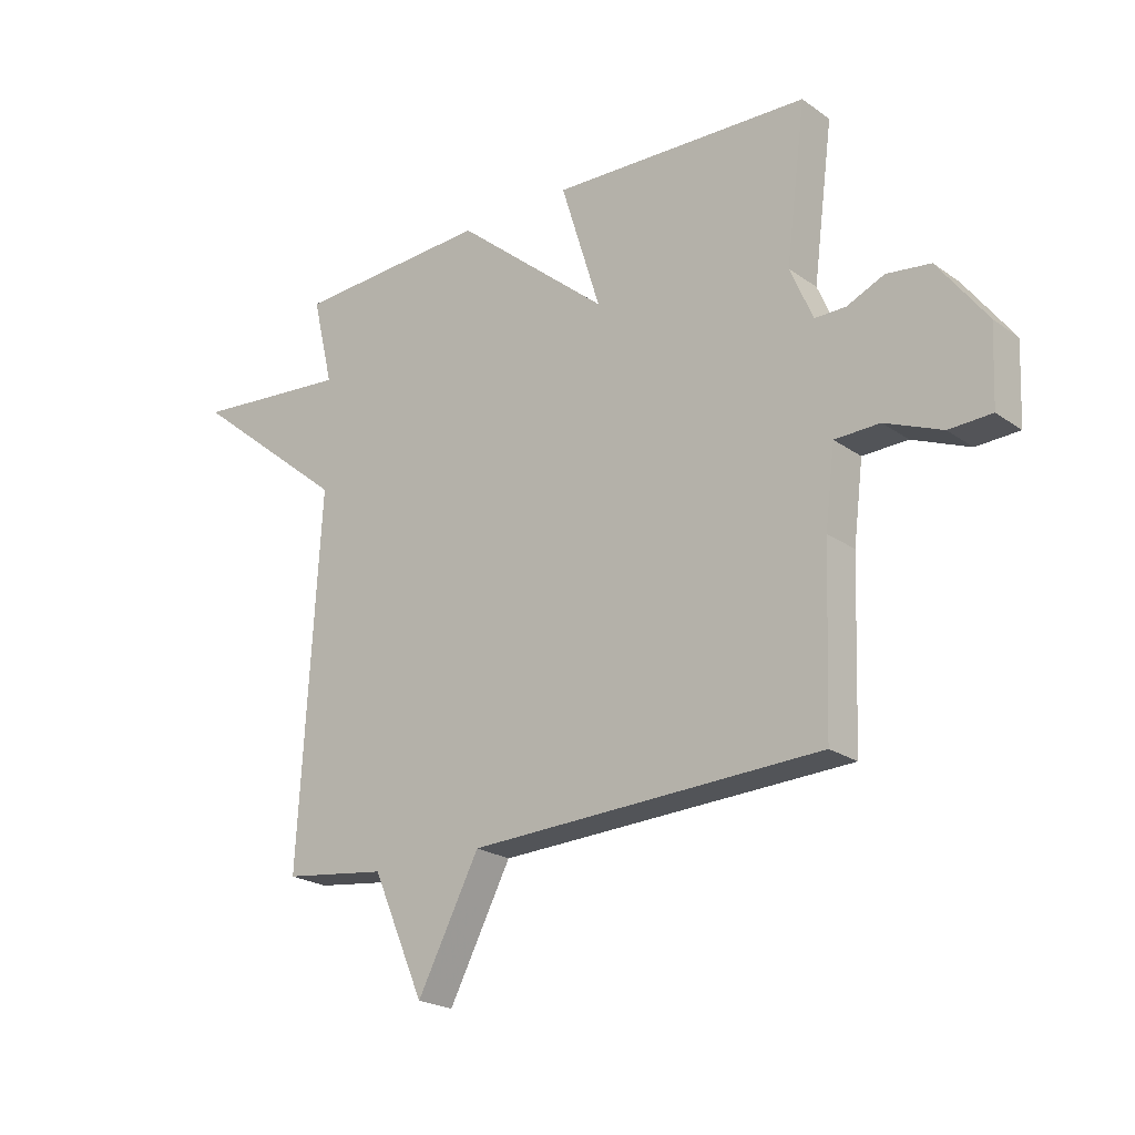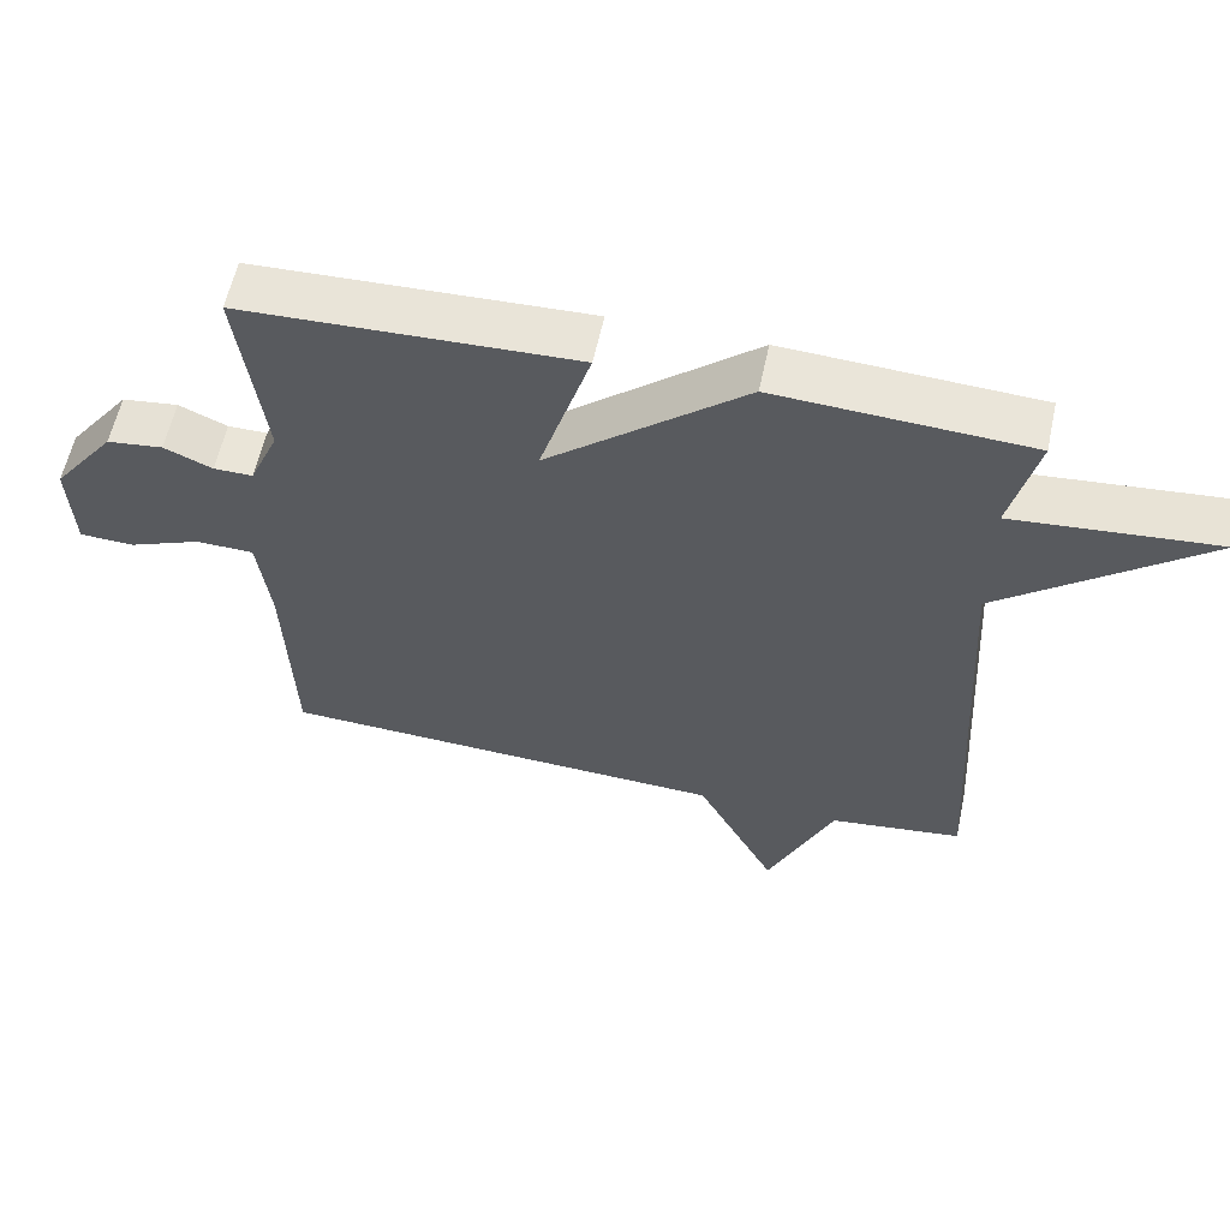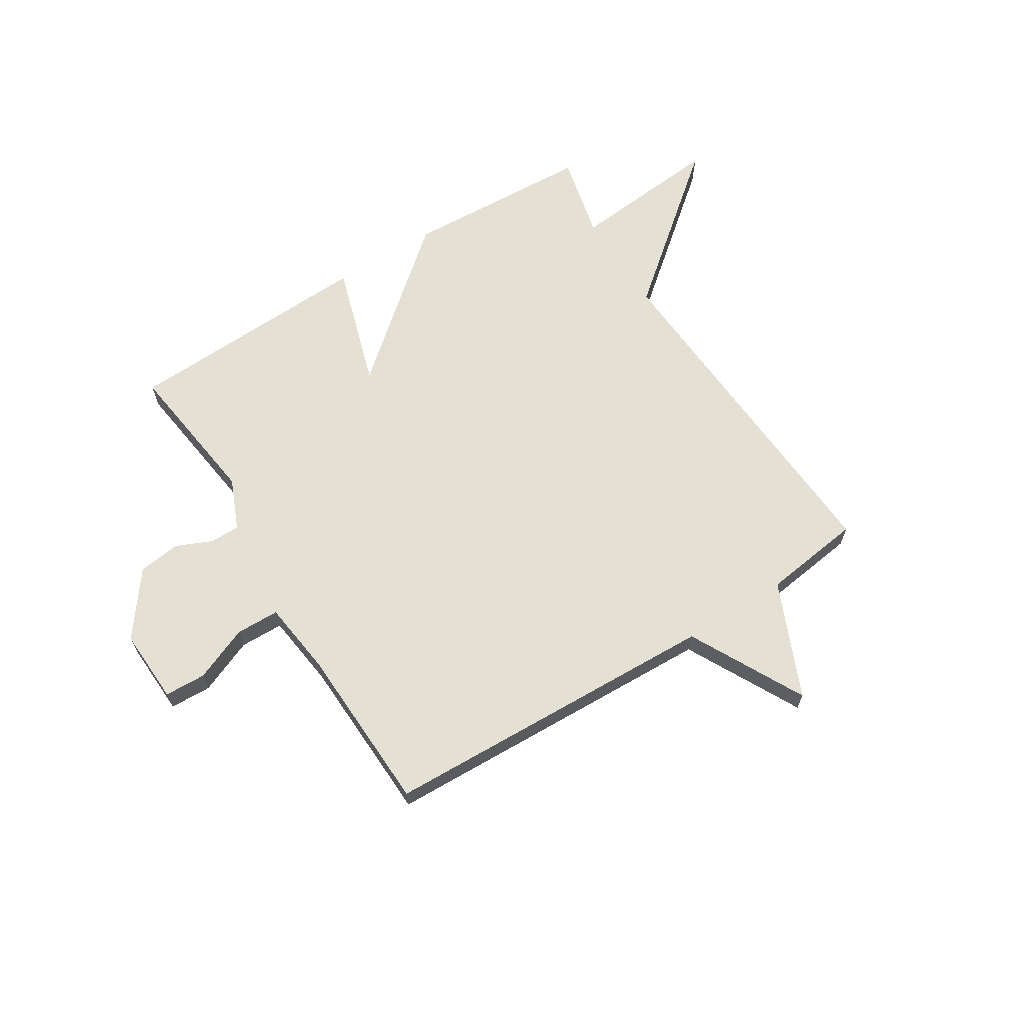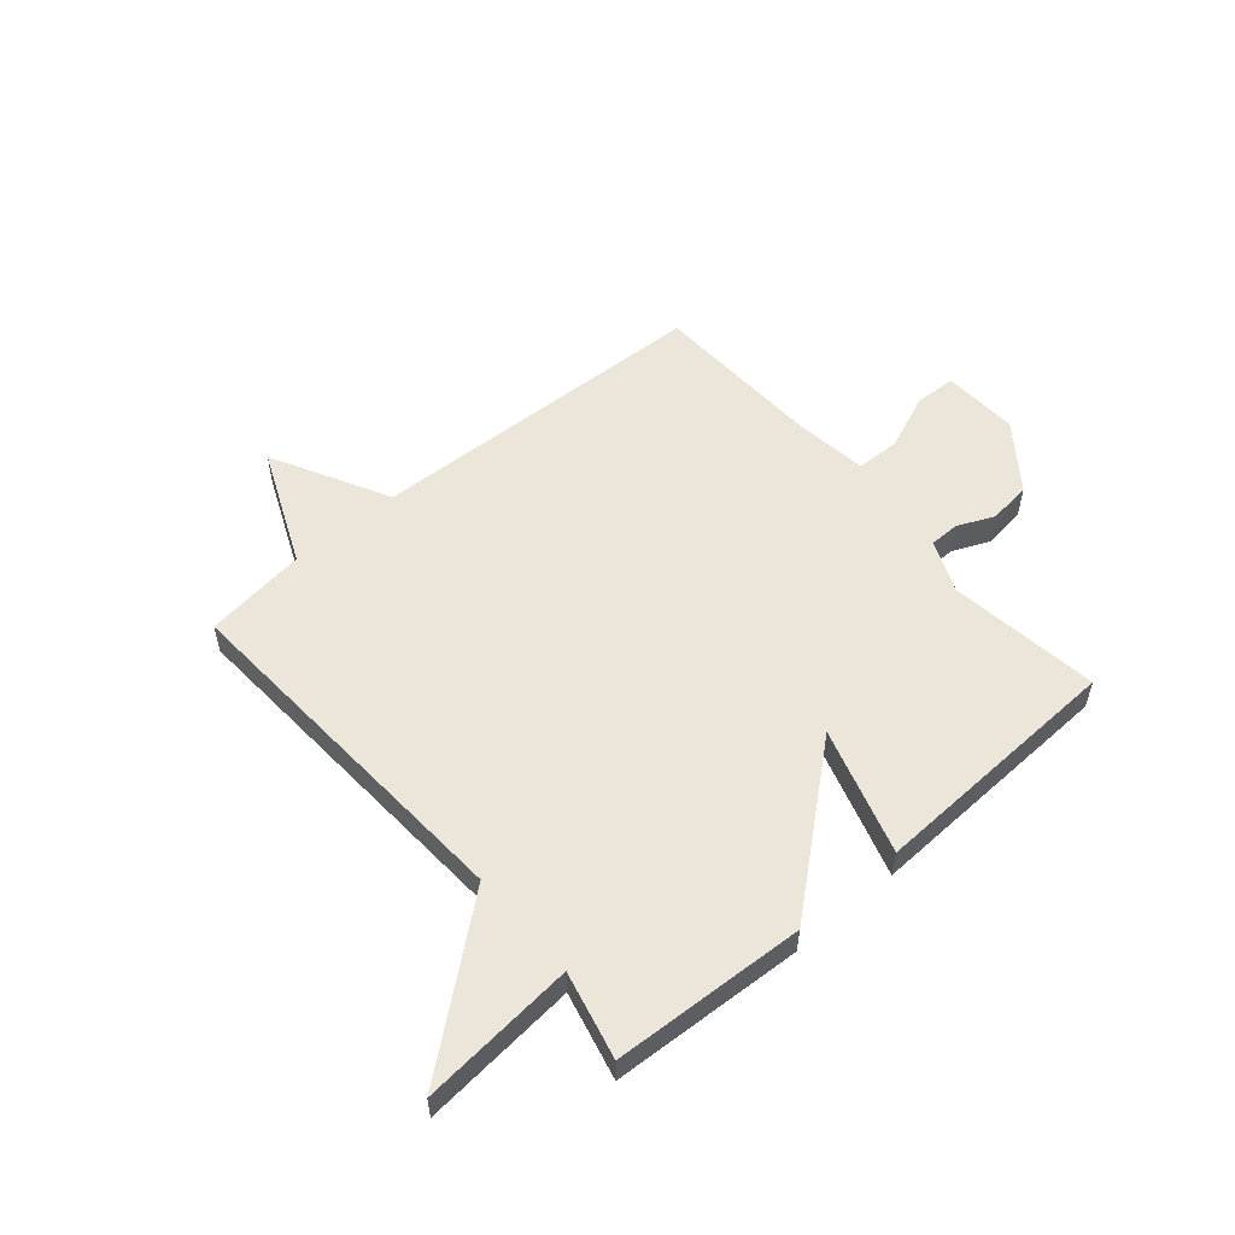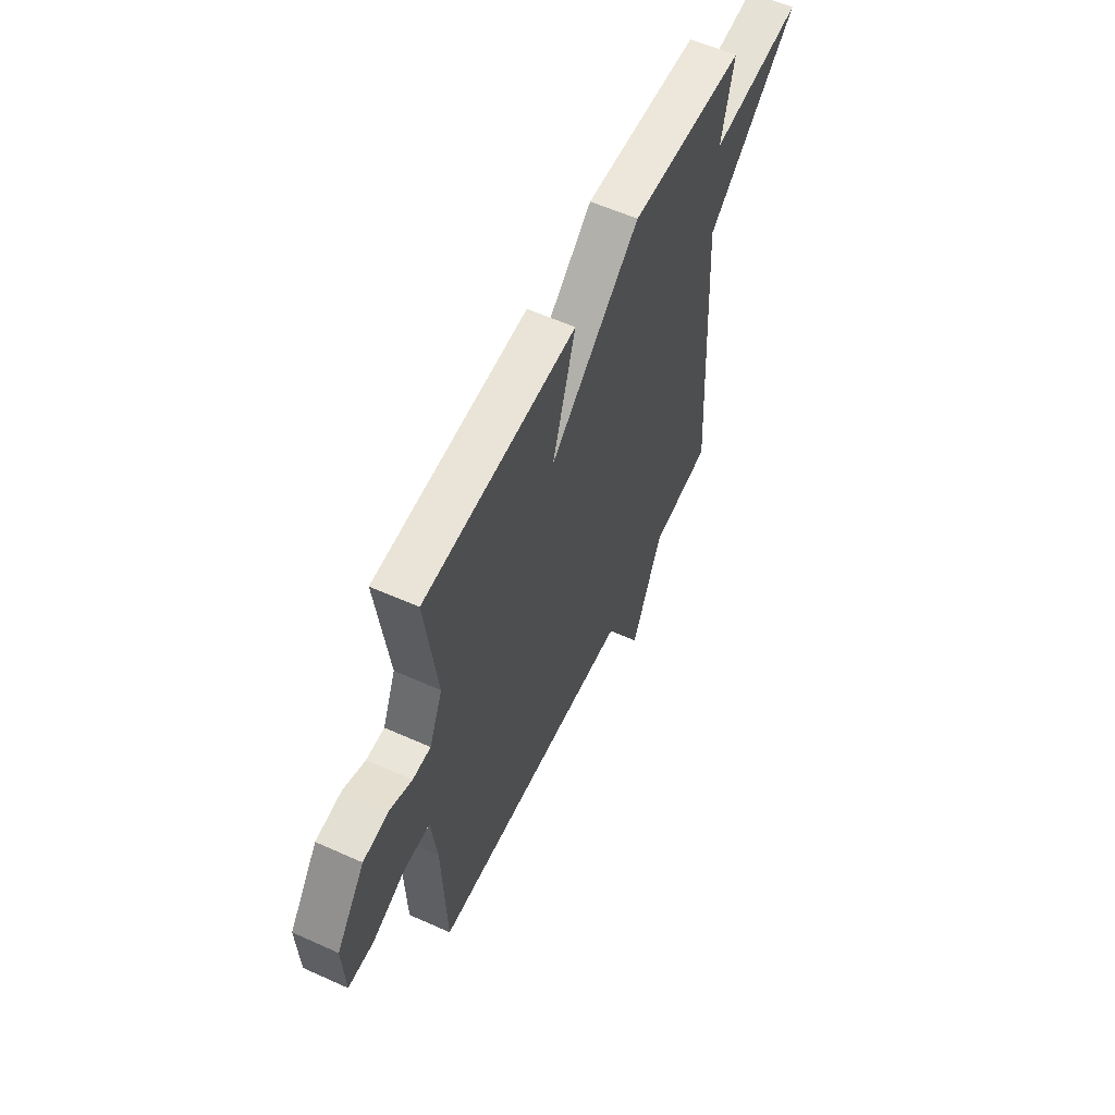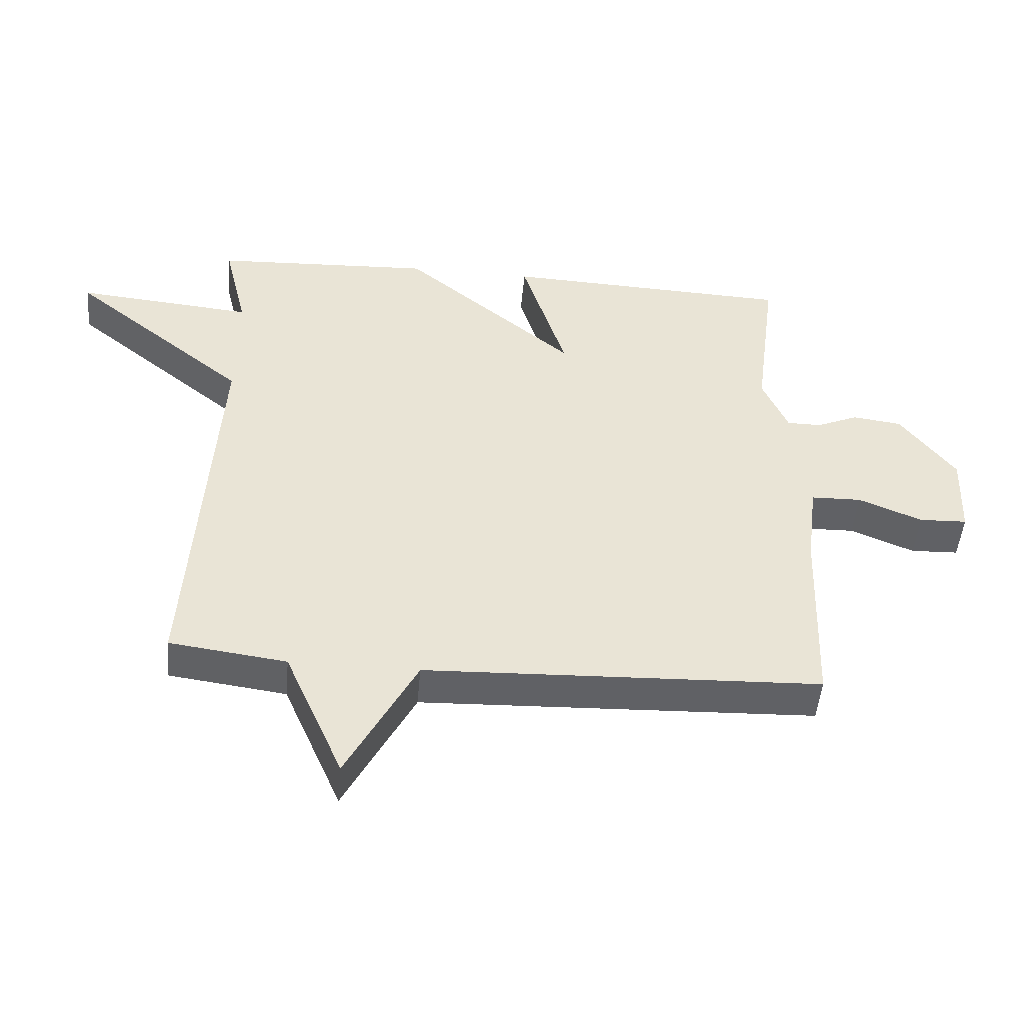
<metadata>
{"format":"obj","ext":"obj","renderer":"f3d","projection":"perspective","resolution":1024,"background":"white","views":[{"elev":-22.1,"azim":39.6,"up":"+Z"},{"elev":58.8,"azim":-167.9,"up":"+Z"},{"elev":65.3,"azim":147.8,"up":"+Y"},{"elev":54.6,"azim":-40.6,"up":"+Y"},{"elev":58.3,"azim":114.9,"up":"+Z"},{"elev":-48.8,"azim":-5.1,"up":"+Z"}]}
</metadata>
<code>
v 0.5 0.07 0.5
v 0.465 0.07 0.23
v 0.505 0.07 0.137
v 0.559 0.07 0.137
v 0.625 0.07 0.166
v 0.702 0.07 0.156
v 0.788 0.07 0.041
v 0.782 0.07 -0.095
v 0.707 0.07 -0.098
v 0.607 0.07 -0.057
v 0.528 0.07 -0.059
v 0.511 0.07 -0.195
v 0.5 0.07 -0.5
v -0.118 0.07 -0.524
v -0.227 0.07 -0.733
v -0.318 0.07 -0.524
v -0.5 0.07 -0.5
v -0.463 0.07 0.145
v -0.74 0.07 0.37
v -0.463 0.07 0.345
v -0.5 0.07 0.5
v -0.156 0.07 0.518
v 0.114 0.07 0.292
v 0.044 0.07 0.518
v 0.5 0 0.5
v 0.465 0 0.23
v 0.505 0 0.137
v 0.559 0 0.137
v 0.625 0 0.166
v 0.702 0 0.156
v 0.788 0 0.041
v 0.782 0 -0.095
v 0.707 0 -0.098
v 0.607 0 -0.057
v 0.528 0 -0.059
v 0.511 0 -0.195
v 0.5 0 -0.5
v -0.118 0 -0.524
v -0.227 0 -0.733
v -0.318 0 -0.524
v -0.5 0 -0.5
v -0.463 0 0.145
v -0.74 0 0.37
v -0.463 0 0.345
v -0.5 0 0.5
v -0.156 0 0.518
v 0.114 0 0.292
v 0.044 0 0.518
f 23 24 1 2
f 20 21 22 23
f 23 2 3
f 20 23 3
f 19 20 3
f 18 19 3
f 16 17 18 3
f 14 15 16
f 14 16 3
f 13 14 3
f 12 13 3
f 11 12 3
f 10 11 3 4
f 8 9 10
f 7 8 10
f 6 7 10
f 5 6 10
f 4 5 10
f 26 25 48 47
f 47 46 45 44
f 27 26 47
f 27 47 44
f 27 44 43
f 27 43 42
f 27 42 41 40
f 40 39 38
f 27 40 38
f 27 38 37
f 27 37 36
f 27 36 35
f 28 27 35 34
f 34 33 32
f 34 32 31
f 34 31 30
f 34 30 29
f 34 29 28
f 1 25 26 2
f 2 26 27 3
f 3 27 28 4
f 4 28 29 5
f 5 29 30 6
f 6 30 31 7
f 7 31 32 8
f 8 32 33 9
f 9 33 34 10
f 10 34 35 11
f 11 35 36 12
f 12 36 37 13
f 13 37 38 14
f 14 38 39 15
f 15 39 40 16
f 16 40 41 17
f 17 41 42 18
f 18 42 43 19
f 19 43 44 20
f 20 44 45 21
f 21 45 46 22
f 22 46 47 23
f 23 47 48 24
f 24 48 25 1

</code>
